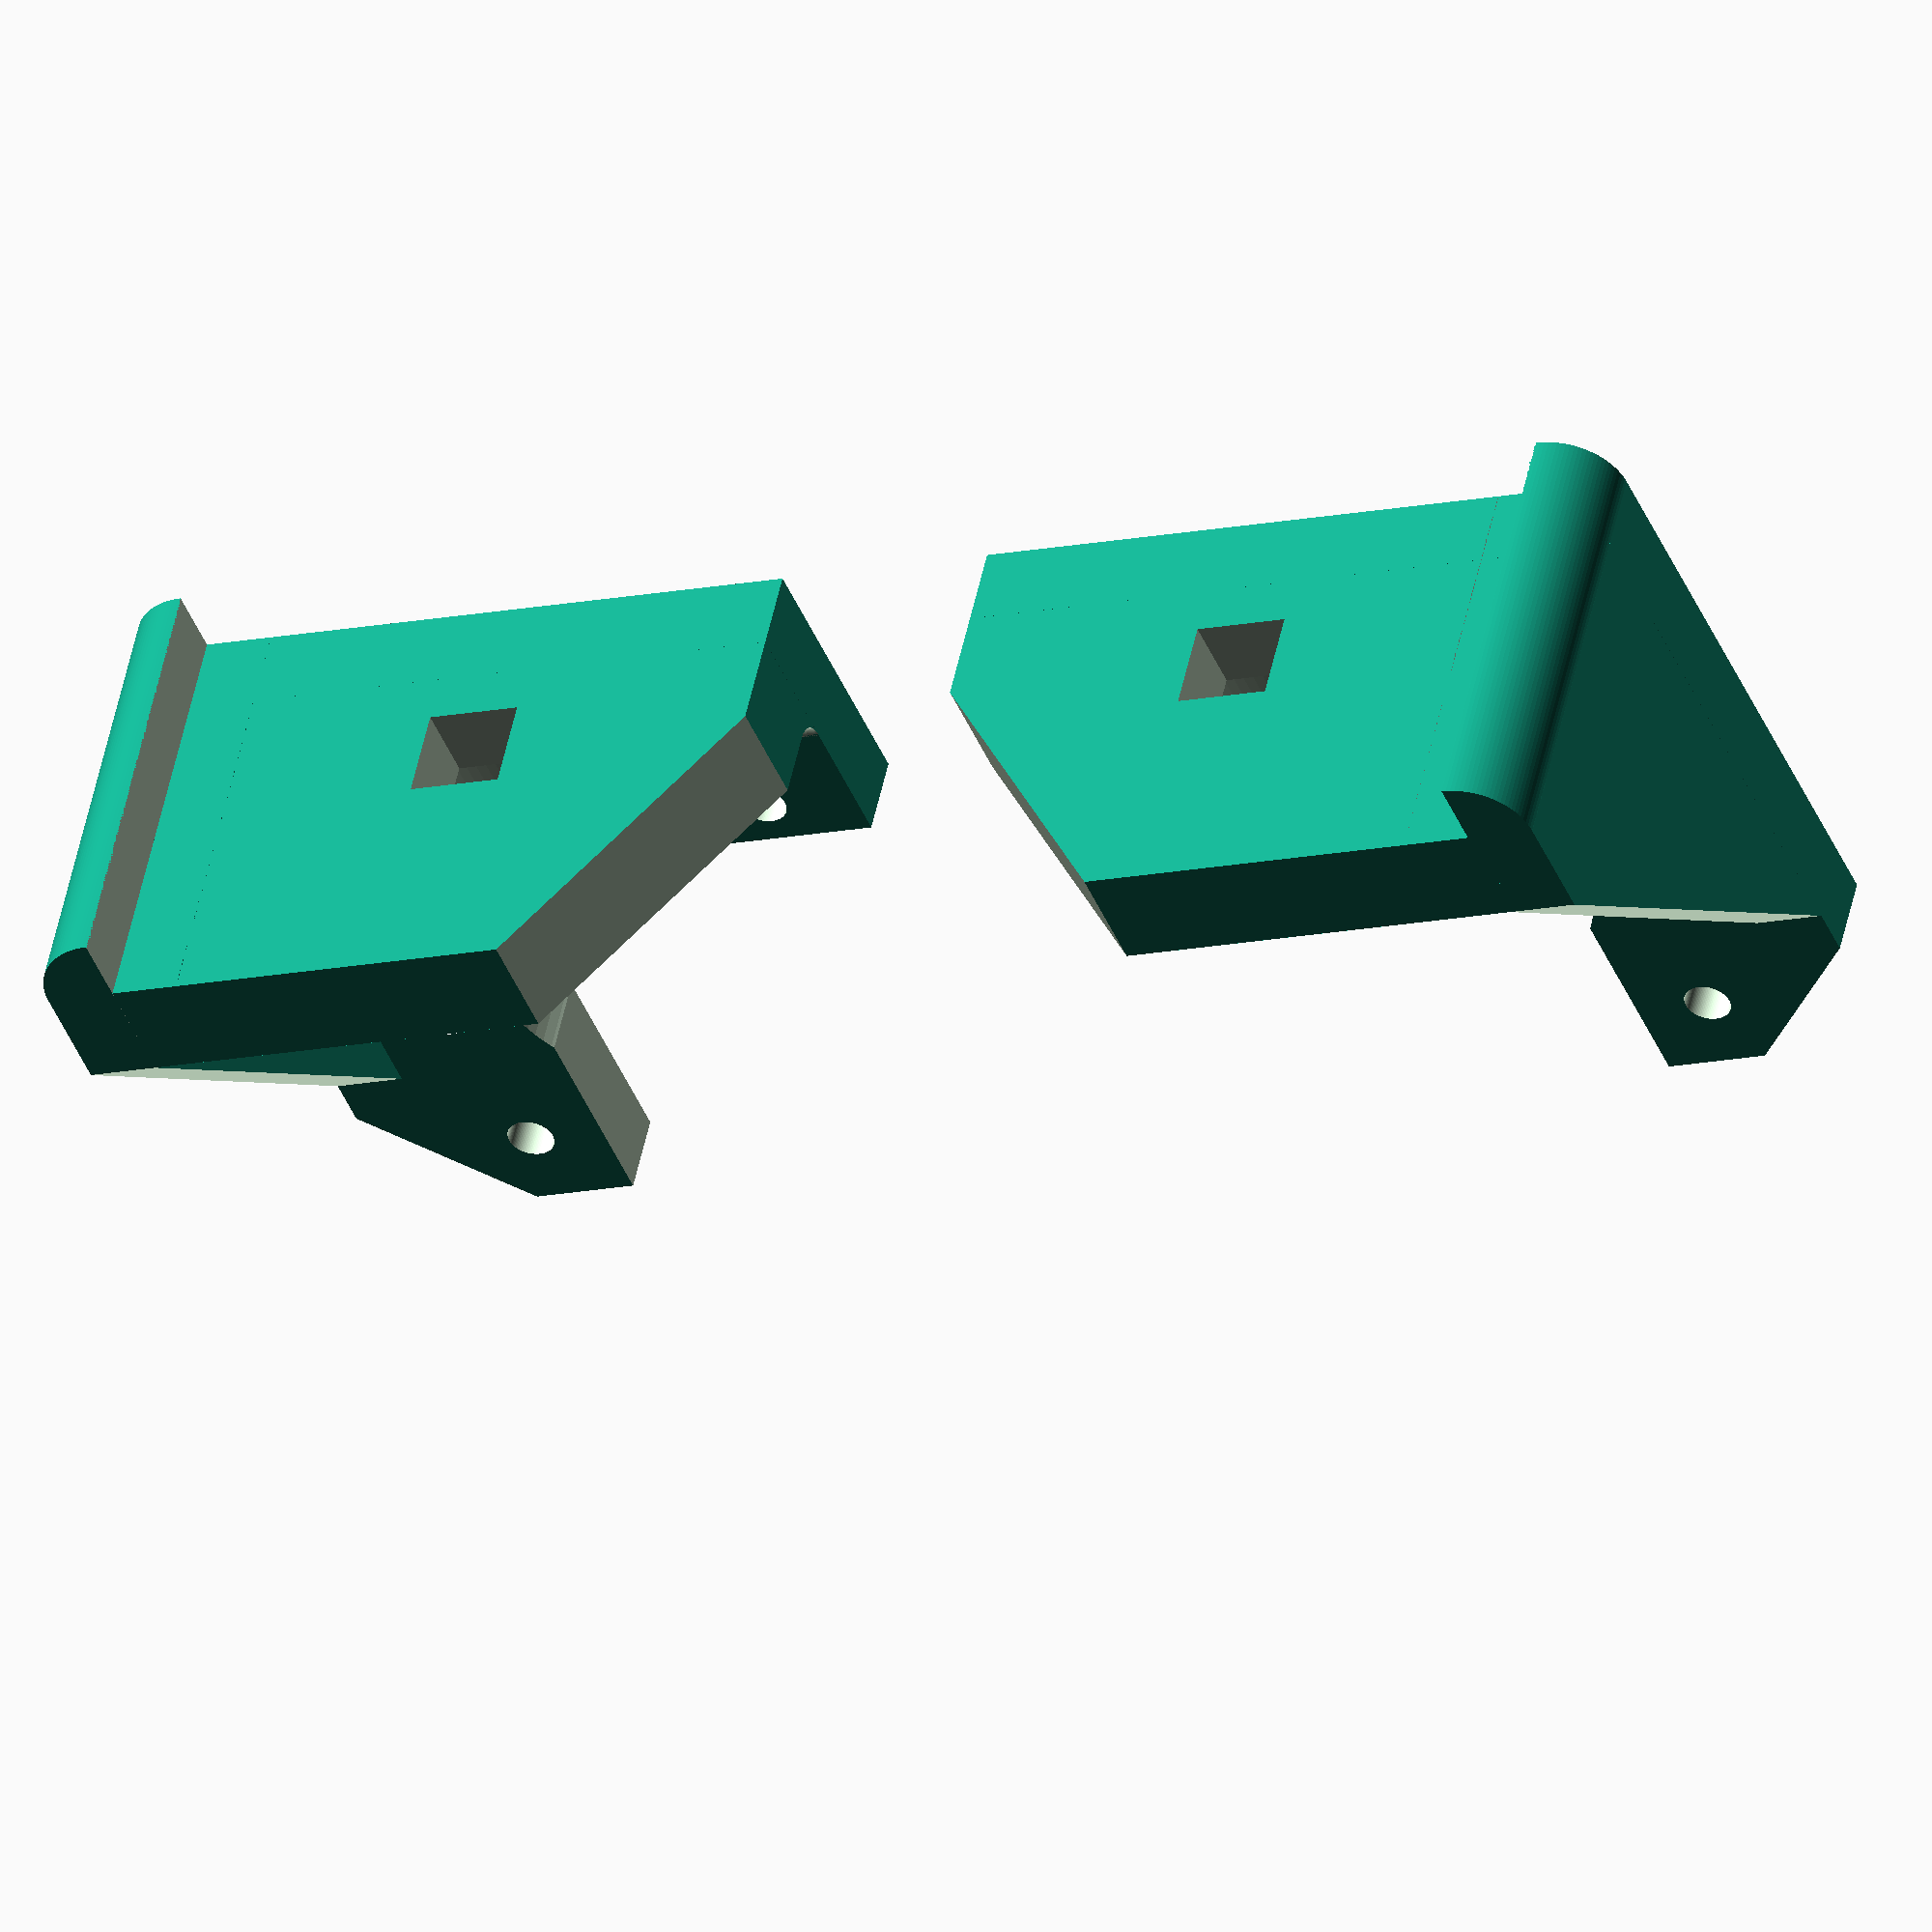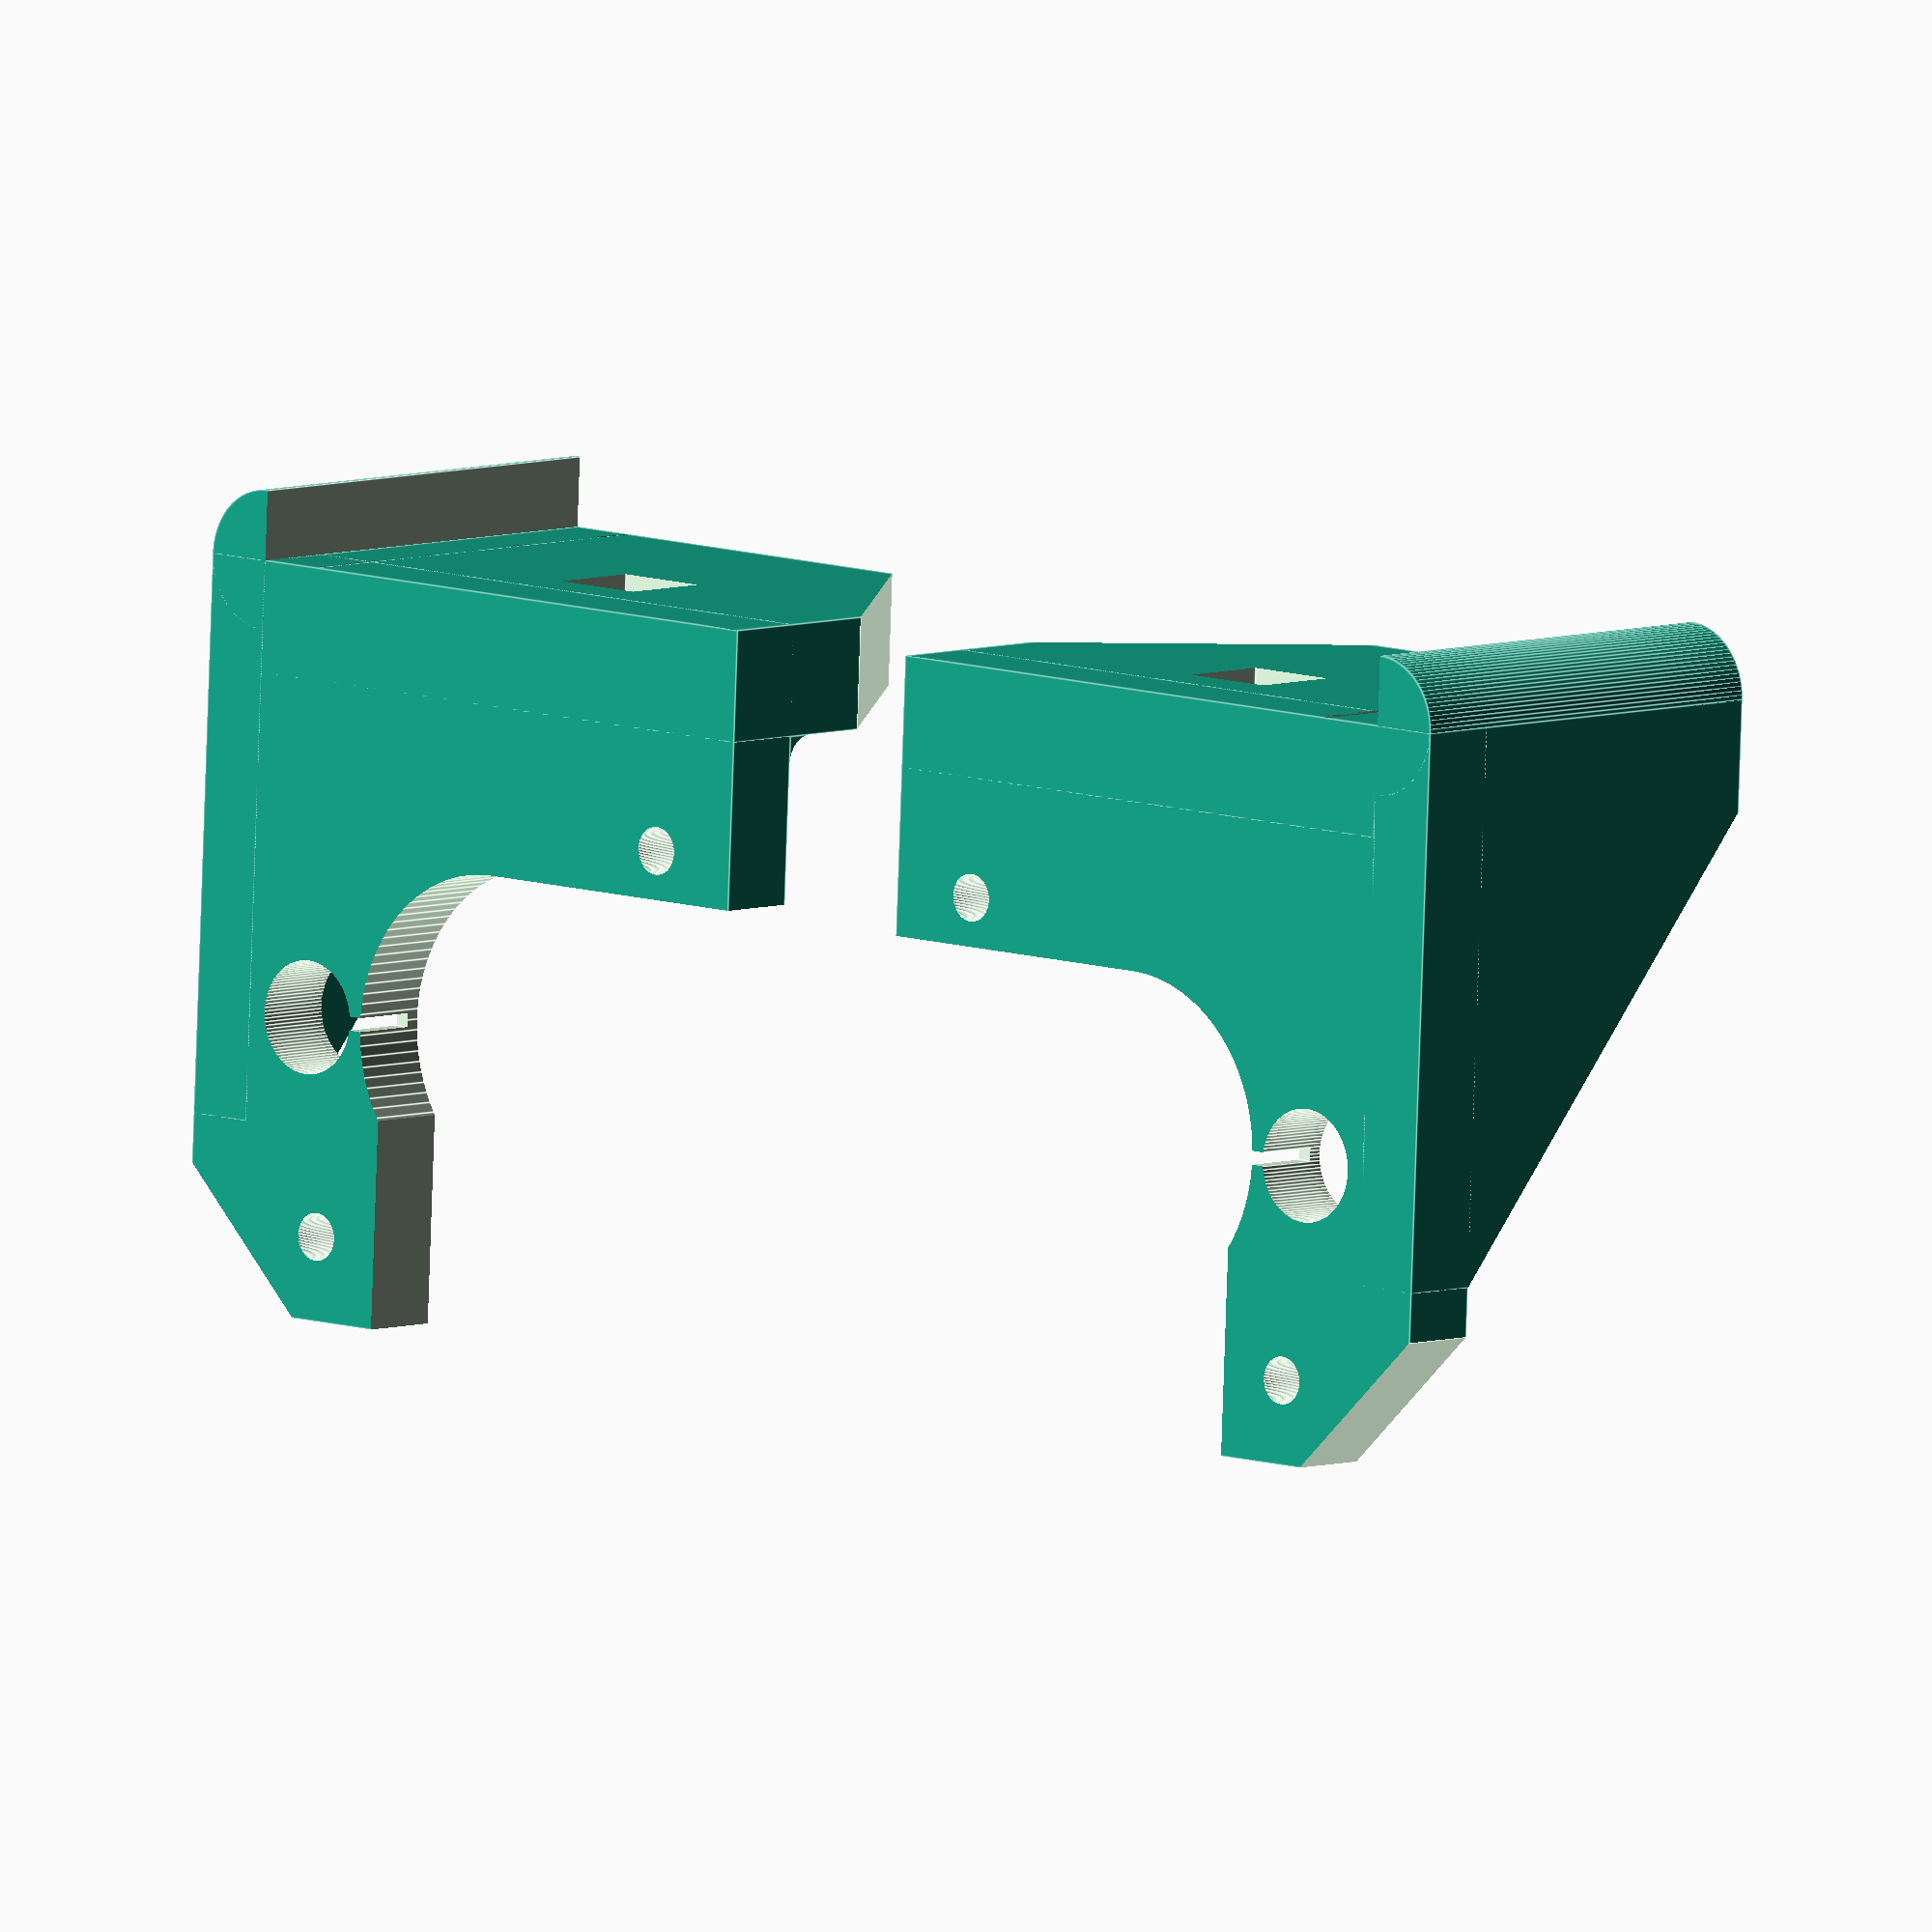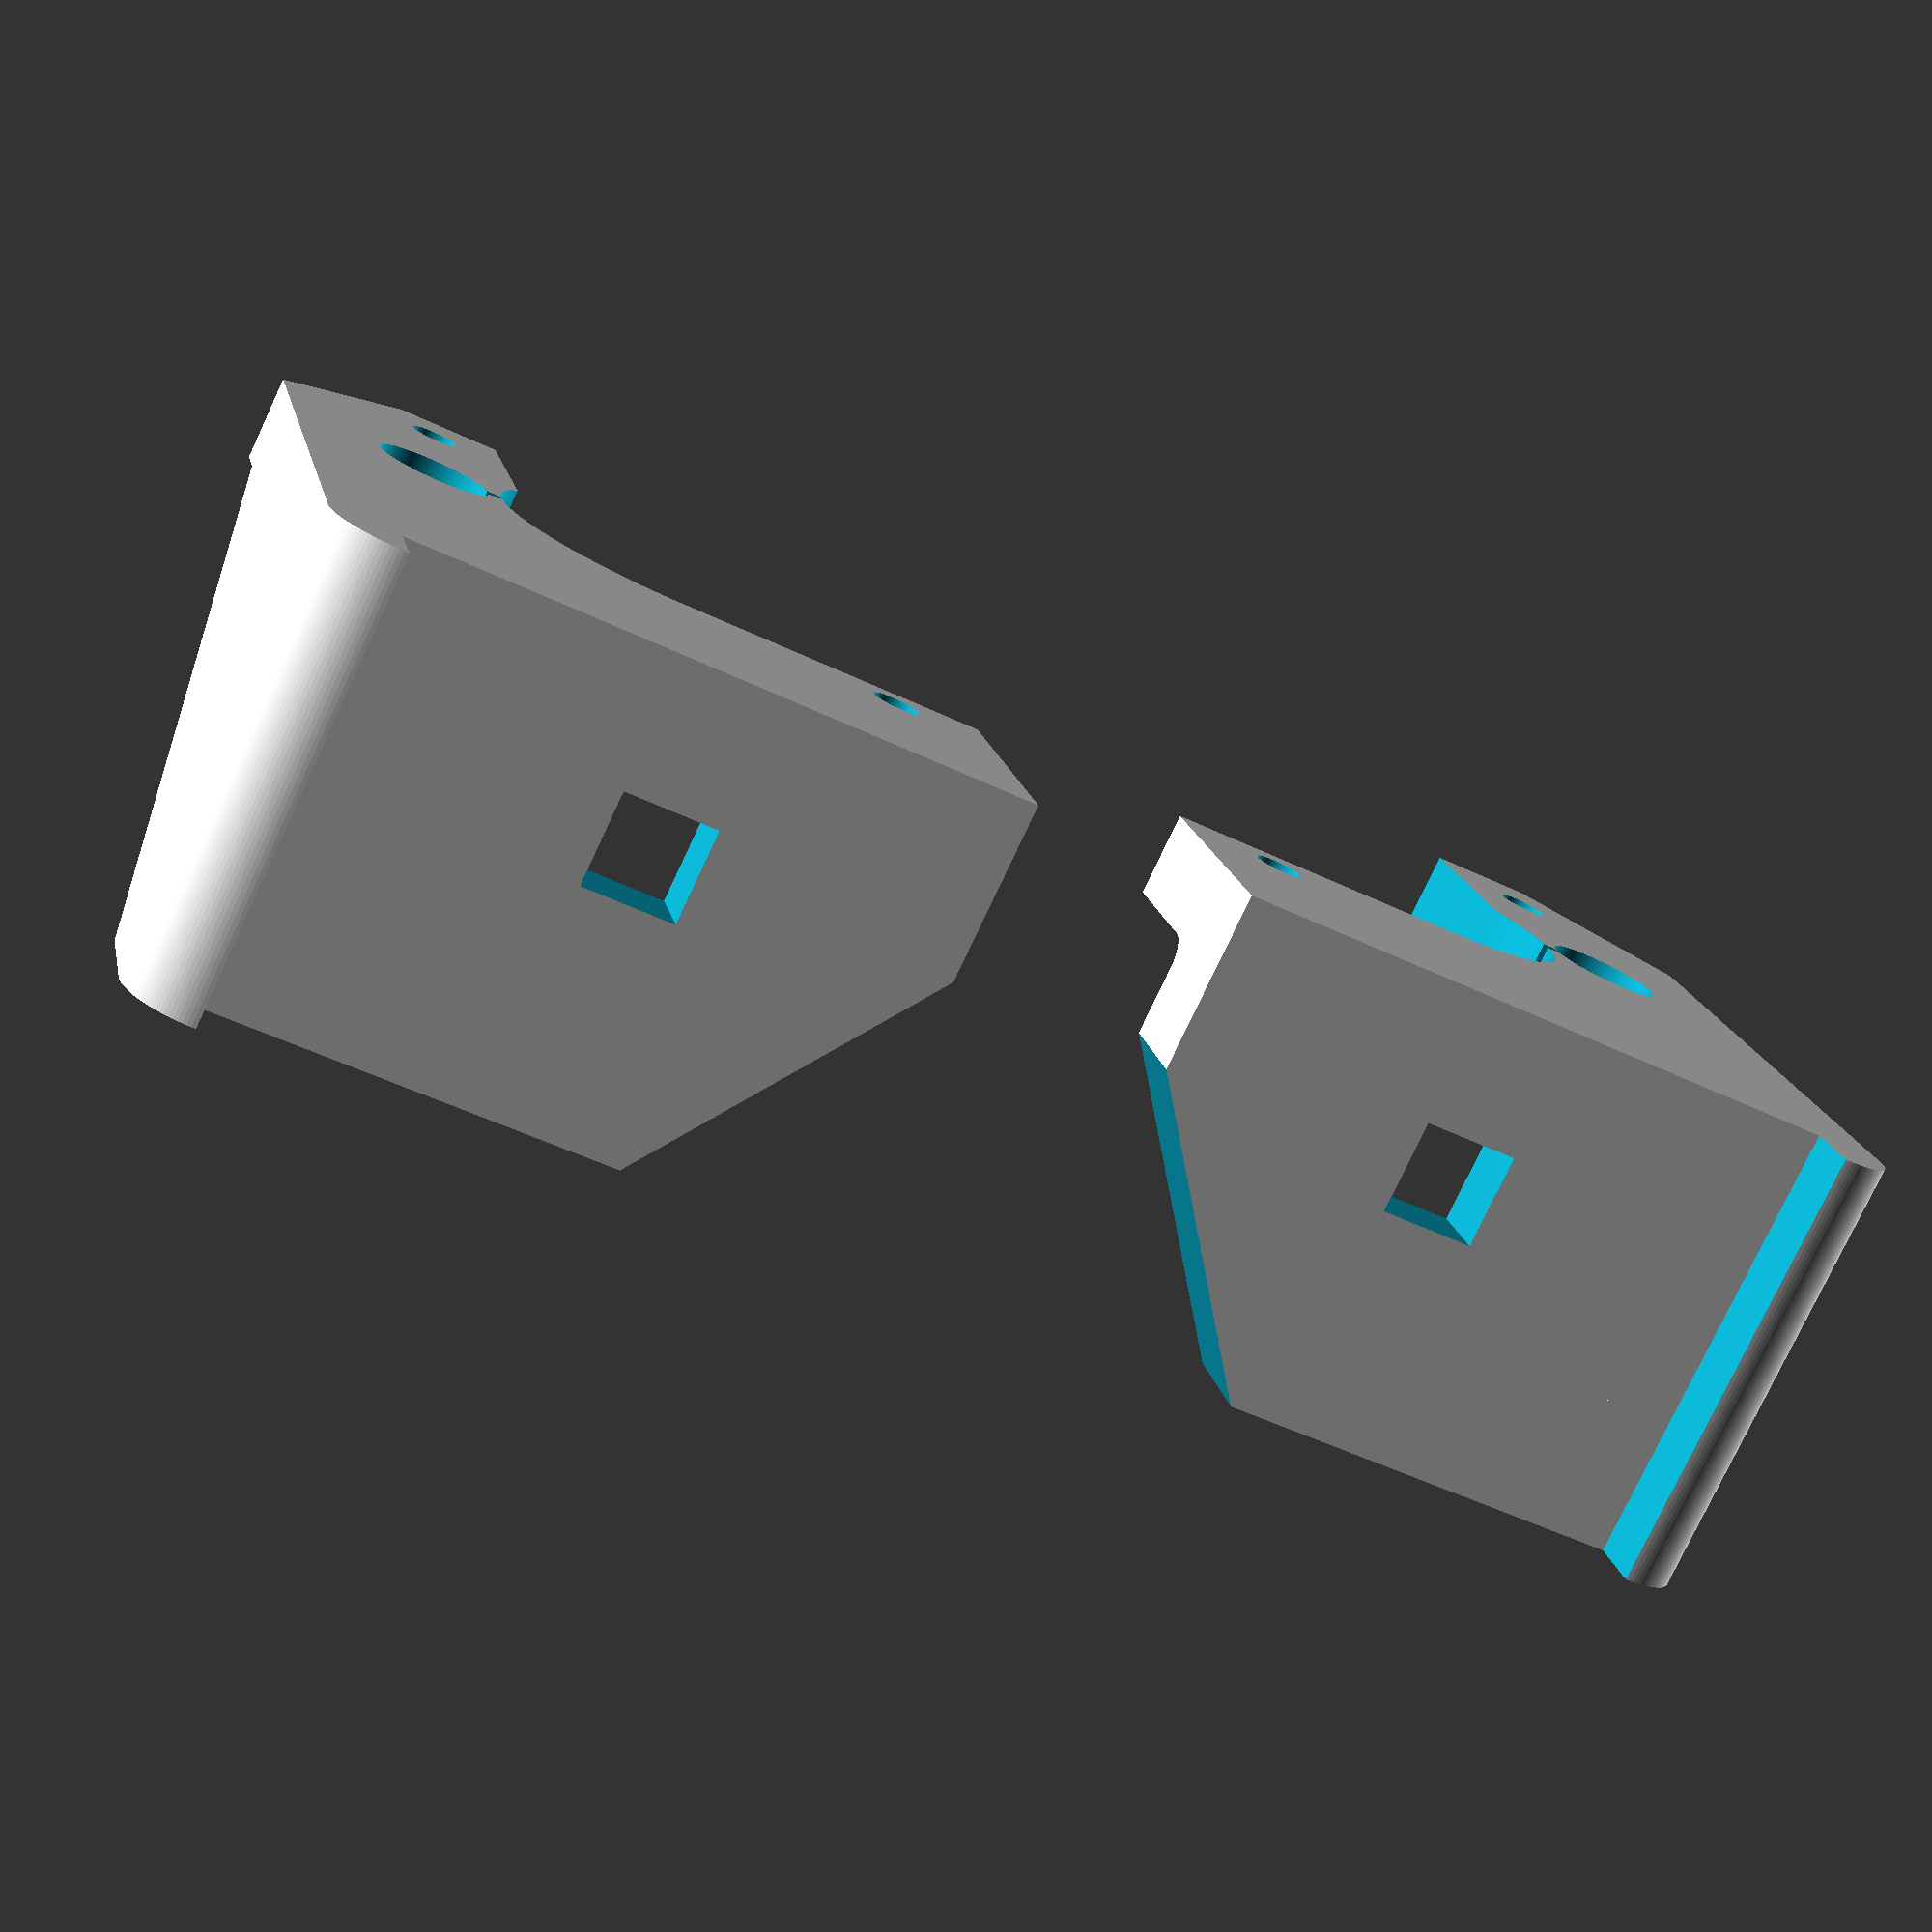
<openscad>
// Created from Code_Zbotton.stl
// https://github.com/Mecan0/Code
// By J.Rodigo (www.jra.so)
// Licence Creative commons atribution & share alike.

/**************************/
// Parámetros de la pieza  /
/**************************/

// Diámetro de la varilla (8.1)
dBar = 8.1;		

// Diámetro de los tornillos de soporte para el motor (3.4)
dMot = 3.4;			

//Características del tornillo 
dCab = 20;		// Diámetro de la cabeza (20)
hcub = 6.8;		// Anchura del cuadrado (6.8)




// Bloque a lo largo de X
module bloqueX(){
	difference(){
		// Bloque a lo largo del eje x
		translate([0, 45, 0])
		cube([40, 5, 33]);
		// Chaflán 
		translate([40, 44, 6])
		rotate( -49.84, [0, 1, 0])
		cube([22, 7, 43]);
	}

	// Muesca de encaje del soporte
	difference(){
		// Cilindro
		translate([0, 45, 0])
		cylinder(h = 33, r = 5, $fn=100);
		// Vaciado en forma de media luna
		translate([-5, 40, -1])
		cube([10, 5, 35]);
	}
}
// Bloque a lo largo de Y o bloque tornillo
module bloqueY(){
	difference(){
		// Bloque tornillo en el eje y
		cube([8, 45, 33]);
		// Chaflán 
		translate([-1, 0, 13])
		rotate( 53.13, [1, 0, 0])
		cube([10, 26, 14]);
	}
}


// Alojamiento de la varilla
module tvar(){
	// Taladro
	translate([32, 39.55, -1])
	cylinder(h = 8, r = dBar/2, $fn=100);
	// Canal
	translate([31.5, 33.5, -1])
	cube([1, 6, 6]);
}

// Bloque en el plano xy
module bloqueXY(){
	difference(){
		// Bloque base
		cube([53.5, 50, 6]);
		// Operaciones a realizar en la zona 
		union(){
			// Chaflán 
			translate([43.5, 50, -1])
			rotate( -45, [0, 0, 1])
			cube([15, 8, 8]);
			// Vaciado para el motor
			translate([20, -1, -1])
			cube([34, 23.5, 8]);
			translate([34, 20.5, -1])
			cube([20, 12, 8]);
			translate([32, 22.5, -1])
			cylinder(h = 8, r = 12, $fn=100);
			// Taladros de anclaje del motor
			translate([16.5, 7, -1])
			cylinder(h = 8, r = dMot/2, $fn=100);
			translate([47.5, 38, -1])
			cylinder(h = 8, r = dMot/2, $fn=100);
			// Alojamiento de la varilla
			tvar();
		}
	}

}

// Redondeo entre el bloque tornillo y bloque del plano XY
module redondeoXYT(){
	difference(){
		// Cubo
		translate([8, 0, 6])
		cube([2, 46, 2]);
		// redondeo
		translate([10, -1, 8])
		rotate( -90, [1, 0, 0])
		cylinder(h = 47, r = 2, $fn=100);
	}
}

// Alojamiento del tornillo
module tornillo(){
	translate([5.5, 22, 13])
	union() {
		cube([20, hcub, hcub], center = true);
		rotate( 90, [0, 1, 0])
		cylinder(h = 10.5, r = dCab/2, $fn=100);
	}

}


module pieza(){
	difference () {
		union() {
			// Bloque a lo largo de X
			bloqueX();
			// Bloque a lo largo de Y o bloque tornillo
			bloqueY();
			// Bloque en el plano xy
			bloqueXY();	
			// Redondeo entre el bloqueY() y el bloqueXY()

			redondeoXYT();
		} //union end	

		// Alojamiento del tornillo que afecta a los bloques:
		//  bloqueY(),  bloqueXY() y redondeoXYT()
		tornillo();


	} // difference end
}// module pieza end


/**************************/
//  Generamos las piezas   /
/**************************/


// Pieza normal
translate([0, 8, 0])
pieza();

// Pieza simetrica
translate([0, -8, 0])
mirror([ 0, 1, 0 ]) 
pieza();


</openscad>
<views>
elev=130.2 azim=247.5 roll=168.3 proj=o view=wireframe
elev=354.4 azim=87.4 roll=222.0 proj=o view=edges
elev=78.1 azim=282.5 roll=154.8 proj=p view=wireframe
</views>
